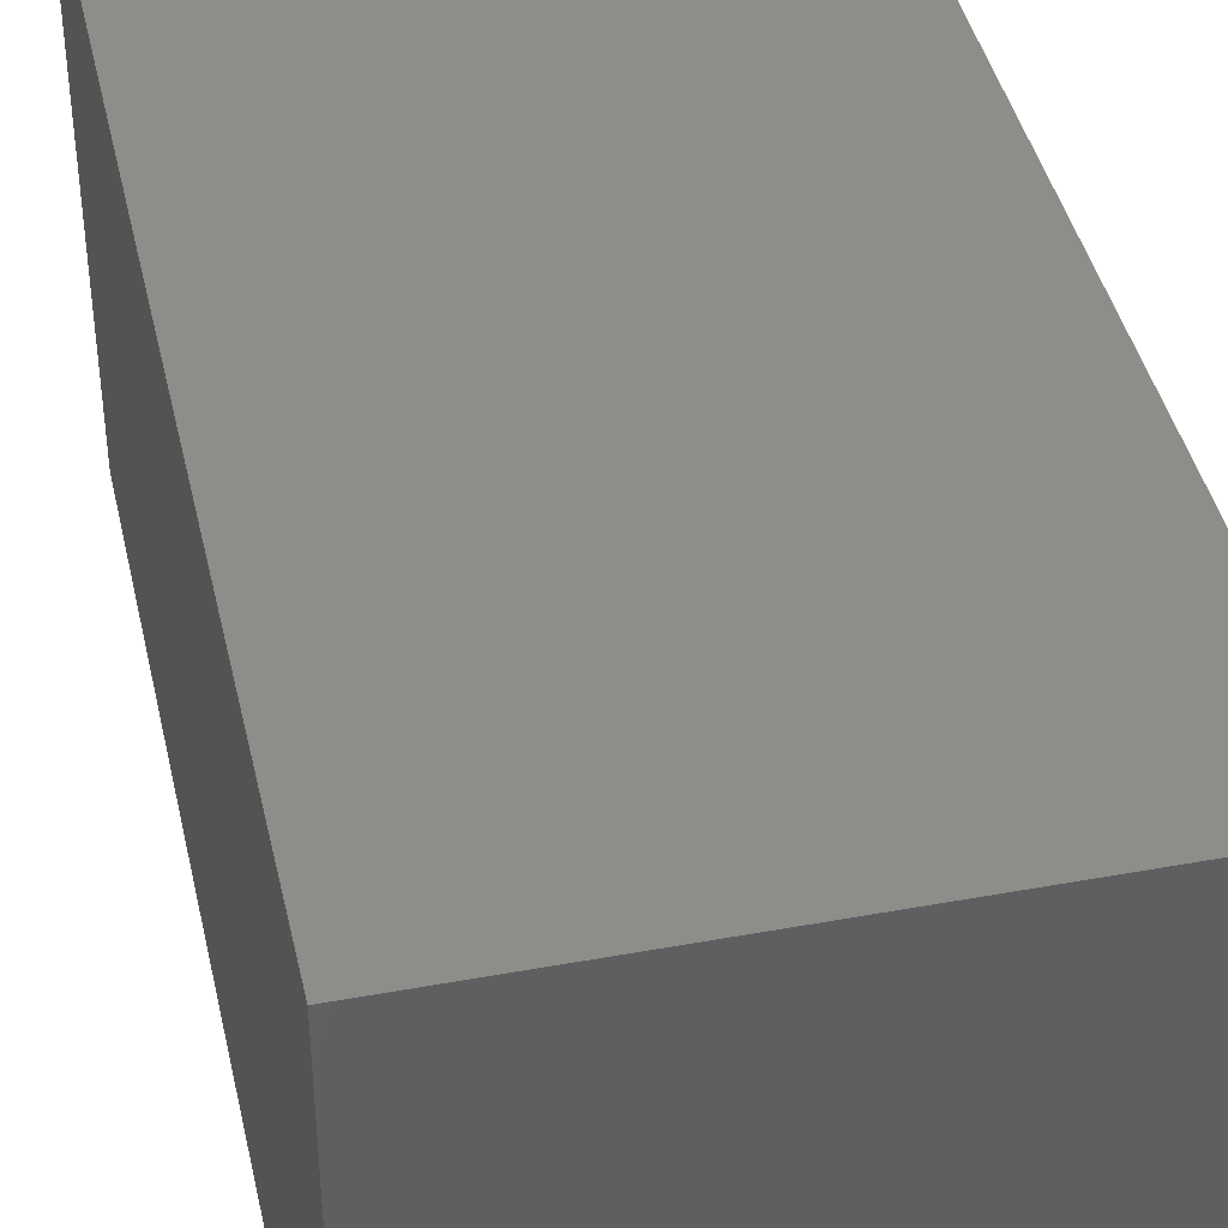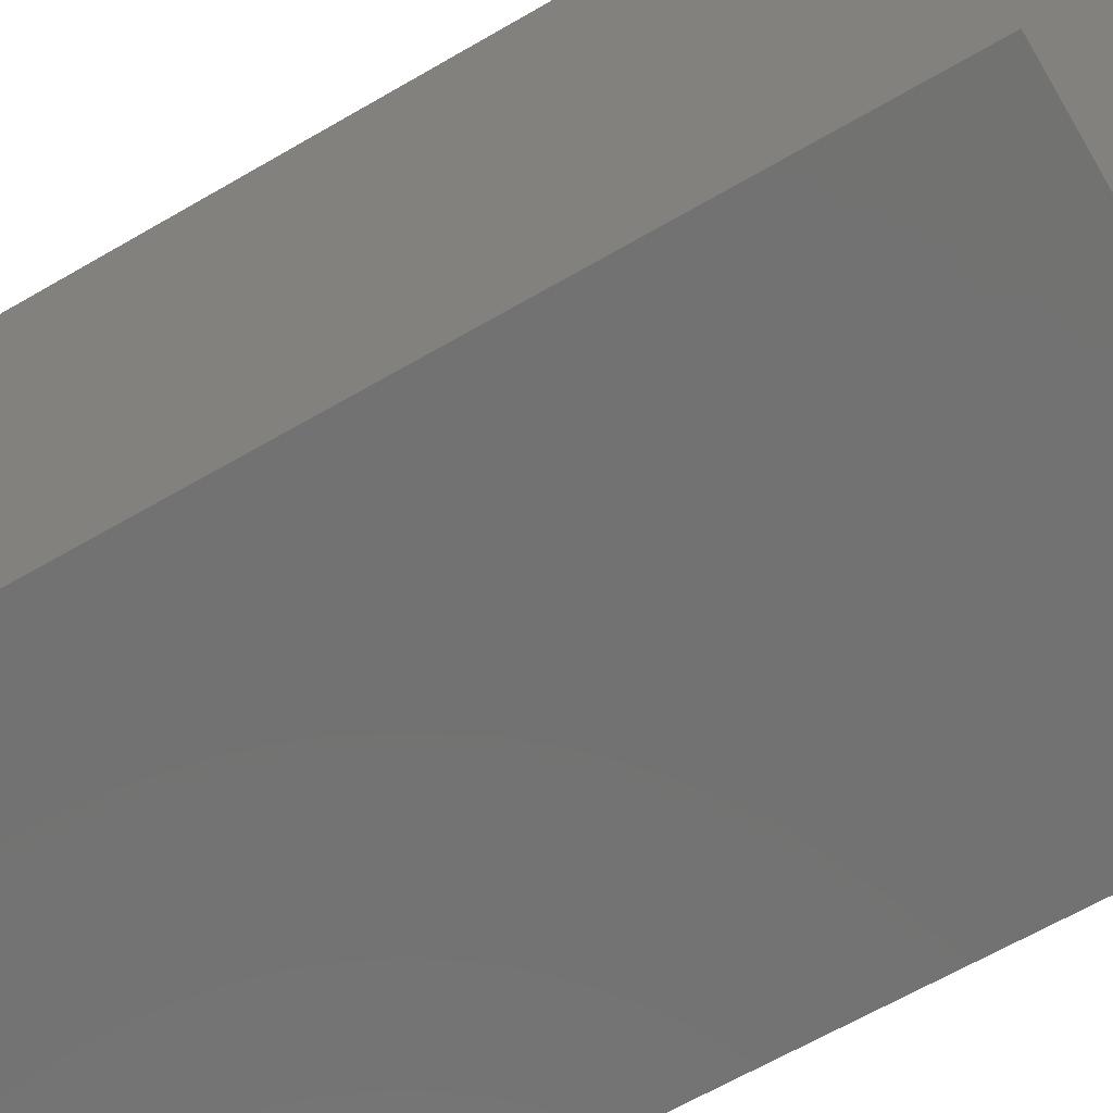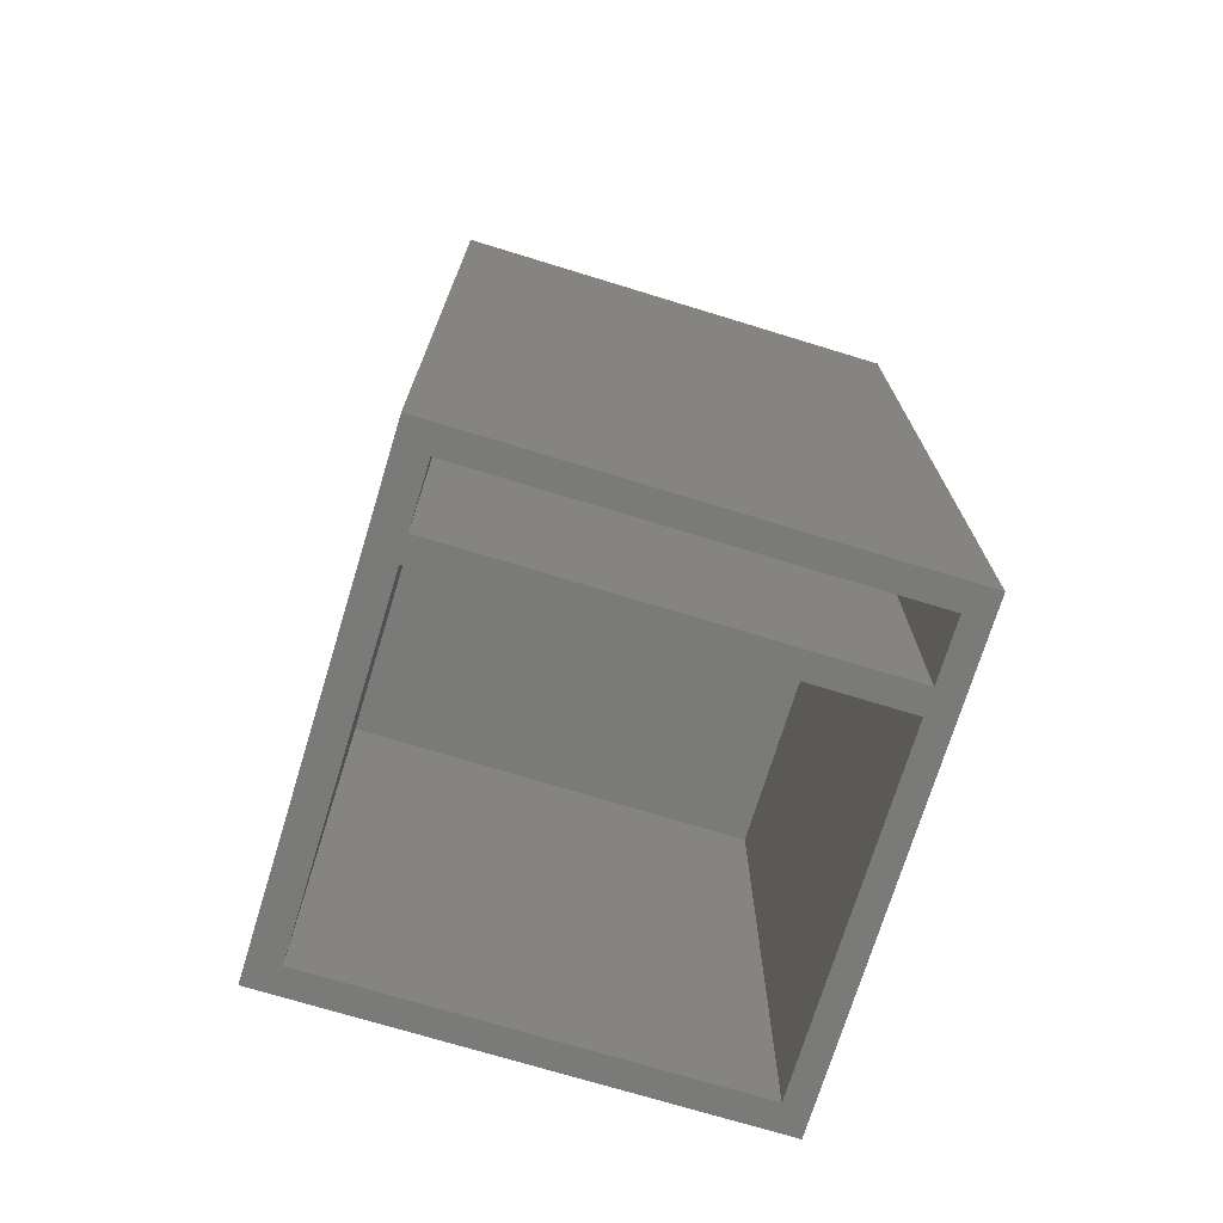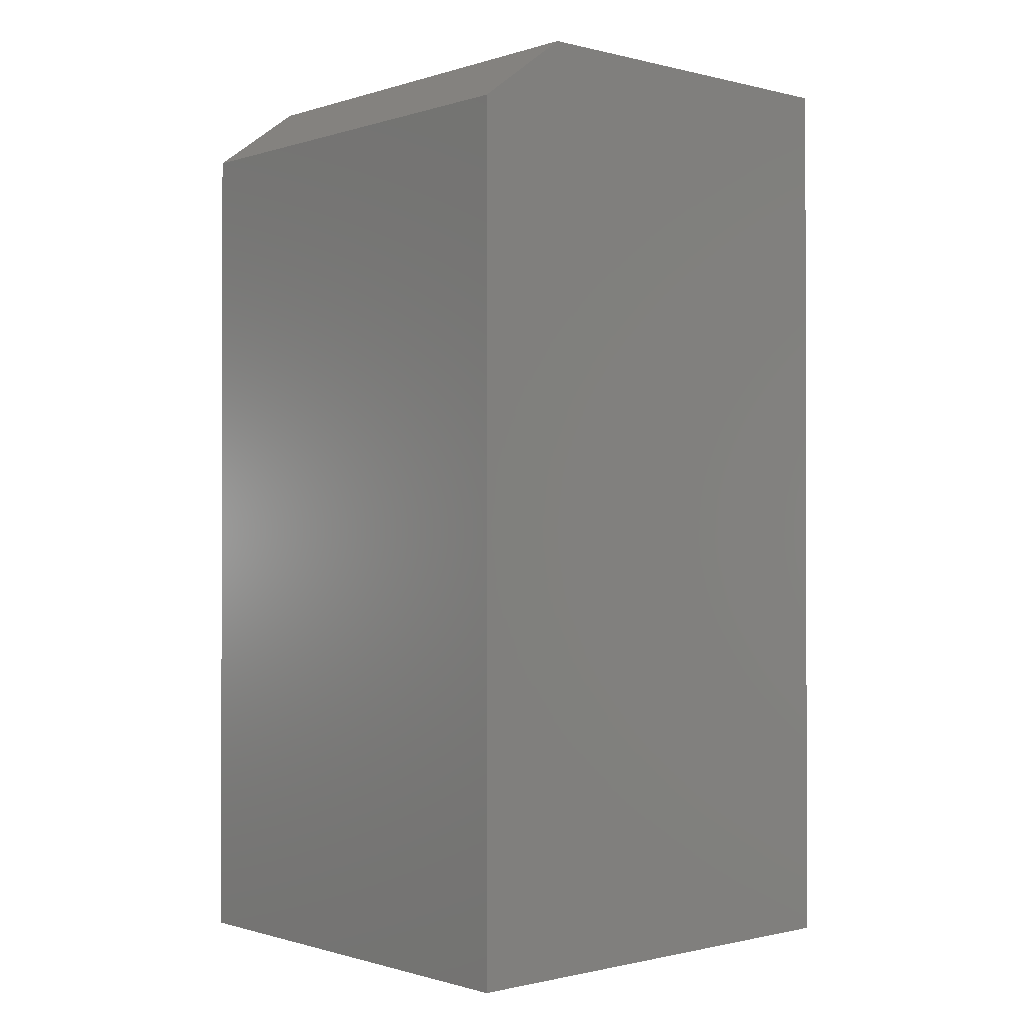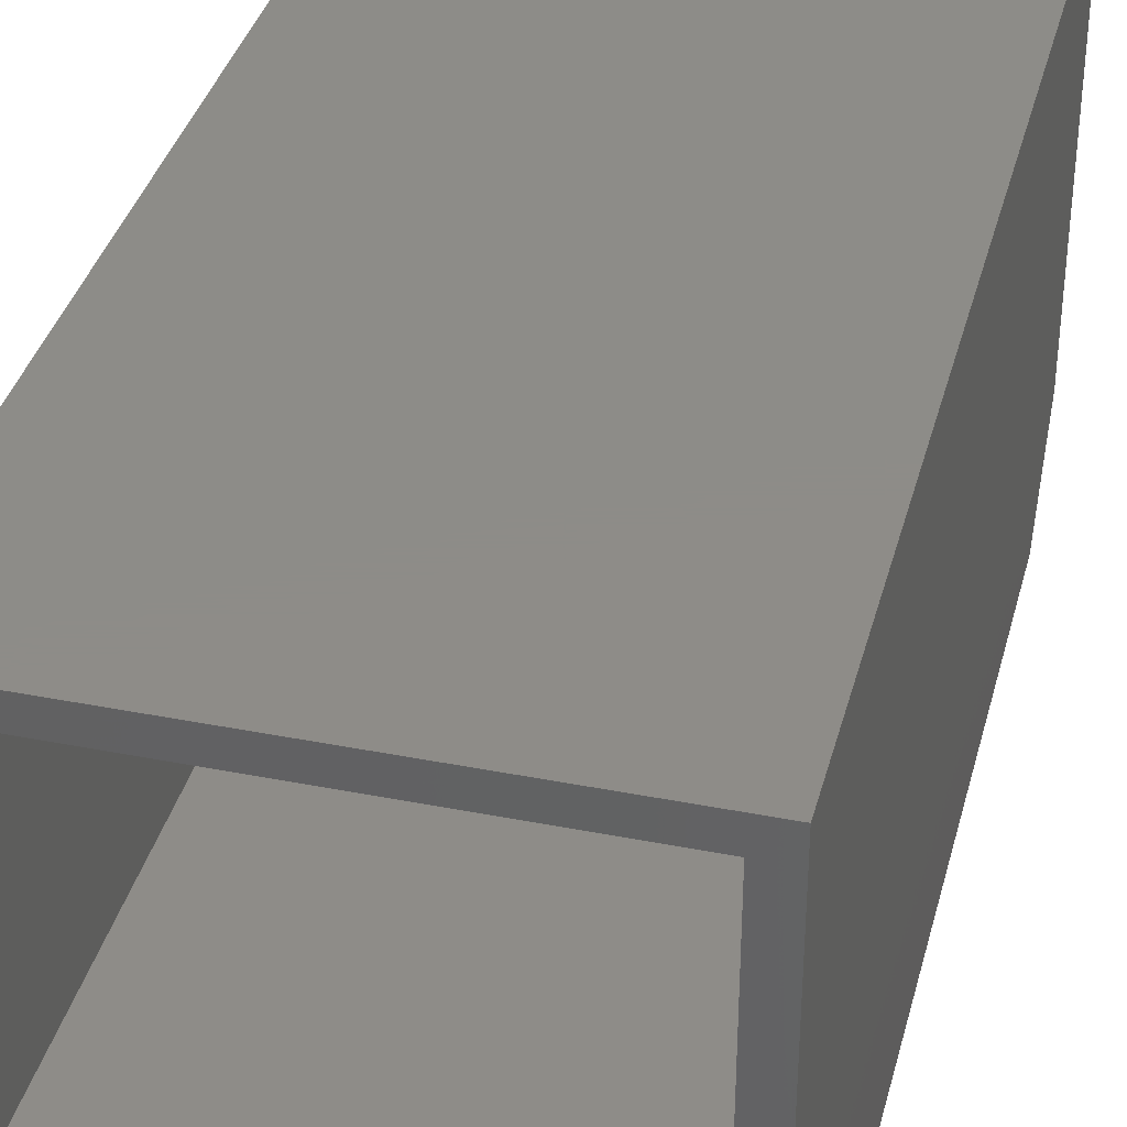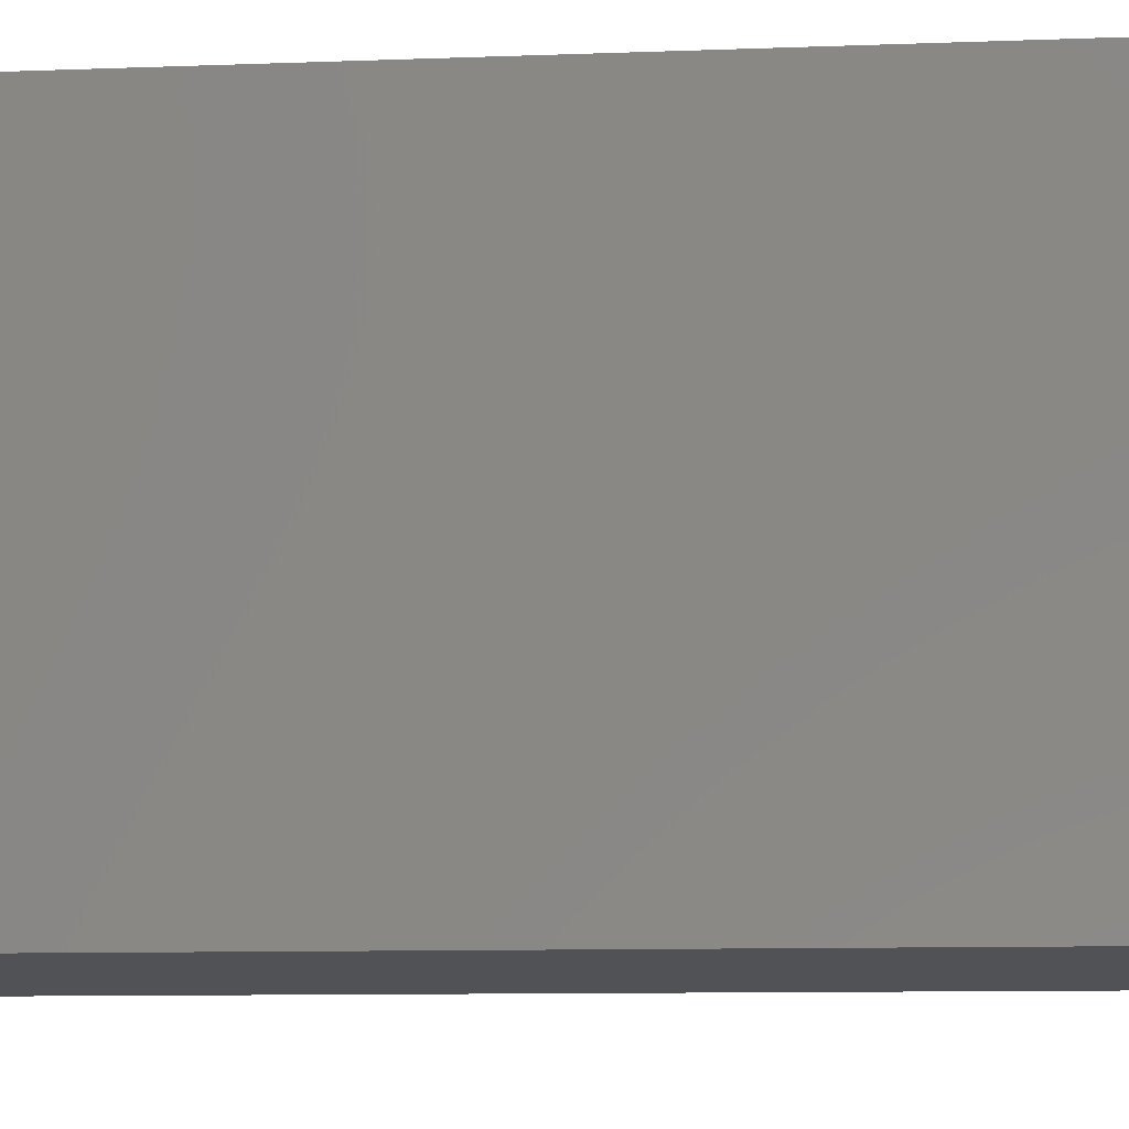
<metadata>
{"format":"stl","ext":"stl","renderer":"f3d","projection":"perspective","resolution":1024,"background":"white","views":[{"elev":41.7,"azim":167.5,"up":"+Z"},{"elev":-64.1,"azim":120.5,"up":"+Z"},{"elev":-72.8,"azim":163.0,"up":"+Y"},{"elev":-0.8,"azim":-131.6,"up":"+Y"},{"elev":36.7,"azim":14.3,"up":"+Z"},{"elev":-9.2,"azim":96.0,"up":"+Z"}]}
</metadata>
<code>
# stl→obj: 26 verts, 48 faces
v -0.2109 -0.4297 0
v -0.1875 -0.4297 0.0787
v -0.2109 -0.4297 0.4375
v -0.1875 -0.4297 0.02344
v 0.2142 -0.4297 0.4375
v 0.1875 -0.4297 0.4134
v 0.1875 -0.4297 0.1016
v -0.1875 -0.4297 0.1016
v -0.1875 -0.4297 0.4134
v 0.2142 -0.4297 0
v 0.1875 -0.4297 0.0787
v 0.1875 -0.4297 0.02344
v -0.1875 0.0625 0.0787
v -0.1875 0.0625 0.02344
v 0.1875 0.0625 0.0787
v 0.1875 0.0625 0.02344
v -0.1875 0.0625 0.4134
v -0.1875 0.0625 0.1016
v 0.1875 0.0625 0.4134
v 0.1875 0.0625 0.1016
v -0.2109 0.3672 0
v 0.2142 0.3672 0
v -0.2109 0.4297 0.4375
v -0.2109 0.4297 0.08594
v 0.2142 0.4297 0.08594
v 0.2142 0.4297 0.4375
f 1 2 3
f 1 4 2
f 5 6 7
f 3 2 8
f 3 8 9
f 3 9 6
f 3 6 5
f 10 5 11
f 10 11 12
f 10 12 4
f 10 4 1
f 8 2 7
f 7 2 11
f 7 11 5
f 2 4 13
f 13 4 14
f 11 2 15
f 15 2 13
f 12 11 16
f 16 11 15
f 4 12 14
f 14 12 16
f 14 16 13
f 13 16 15
f 9 8 17
f 17 8 18
f 6 9 19
f 19 9 17
f 7 6 20
f 20 6 19
f 8 7 18
f 18 7 20
f 18 20 17
f 17 20 19
f 1 21 10
f 10 21 22
f 1 3 21
f 21 3 23
f 21 23 24
f 25 24 26
f 26 24 23
f 5 10 26
f 26 10 22
f 26 22 25
f 25 22 24
f 24 22 21
f 3 5 23
f 23 5 26

</code>
